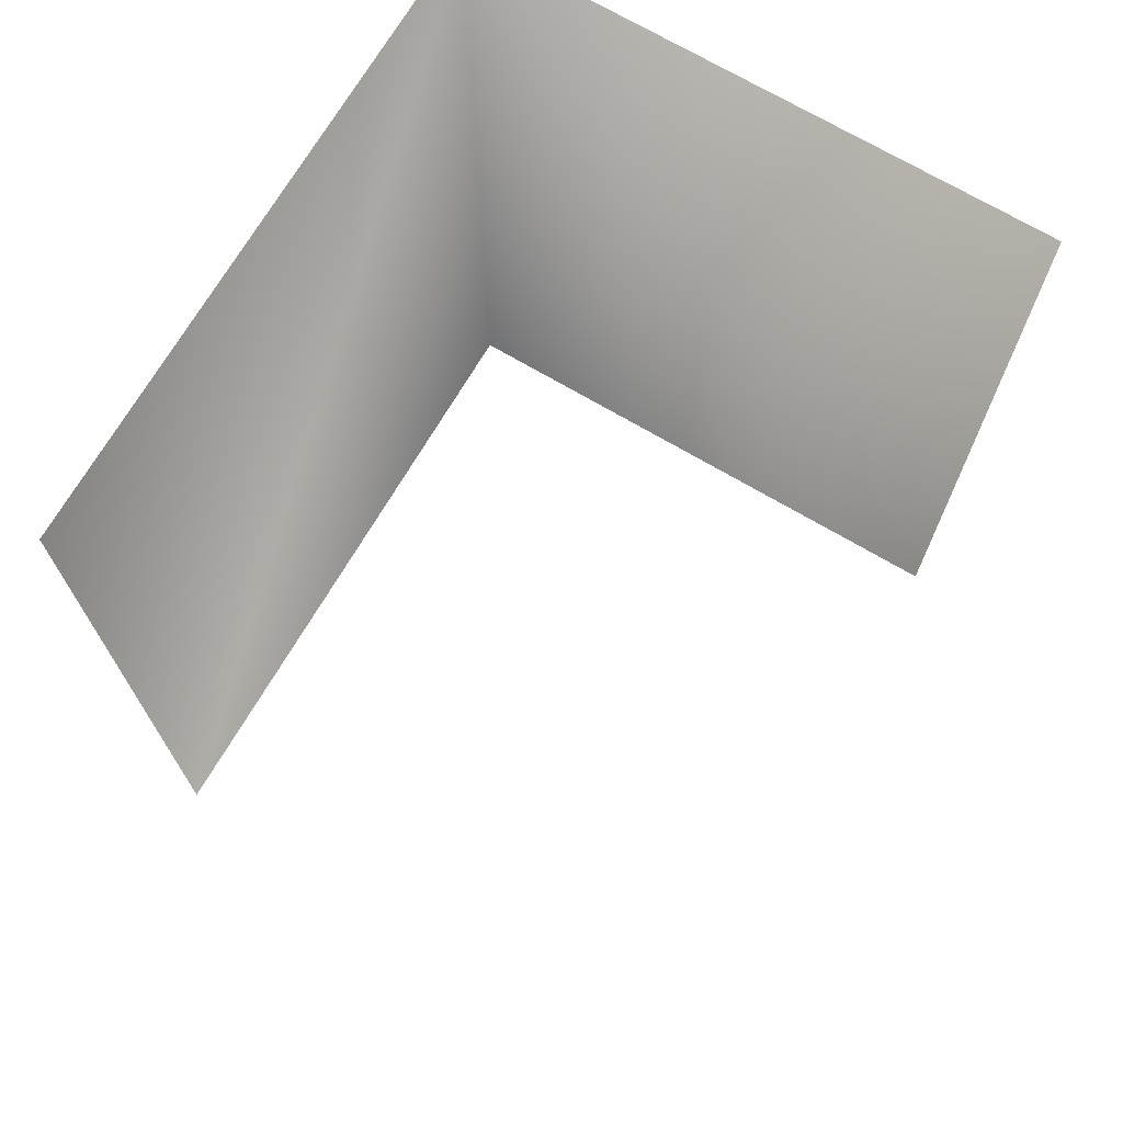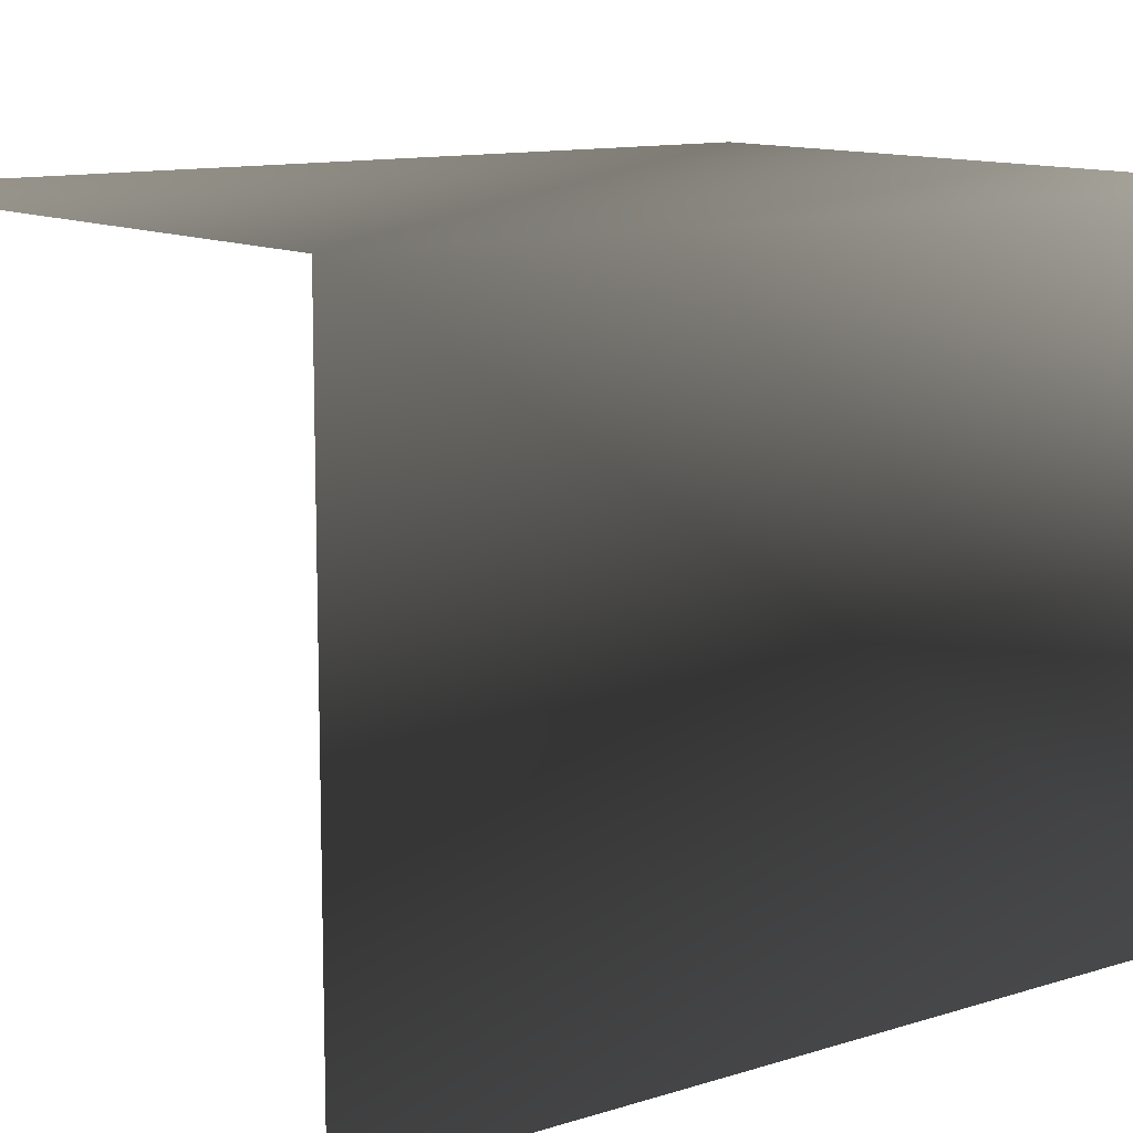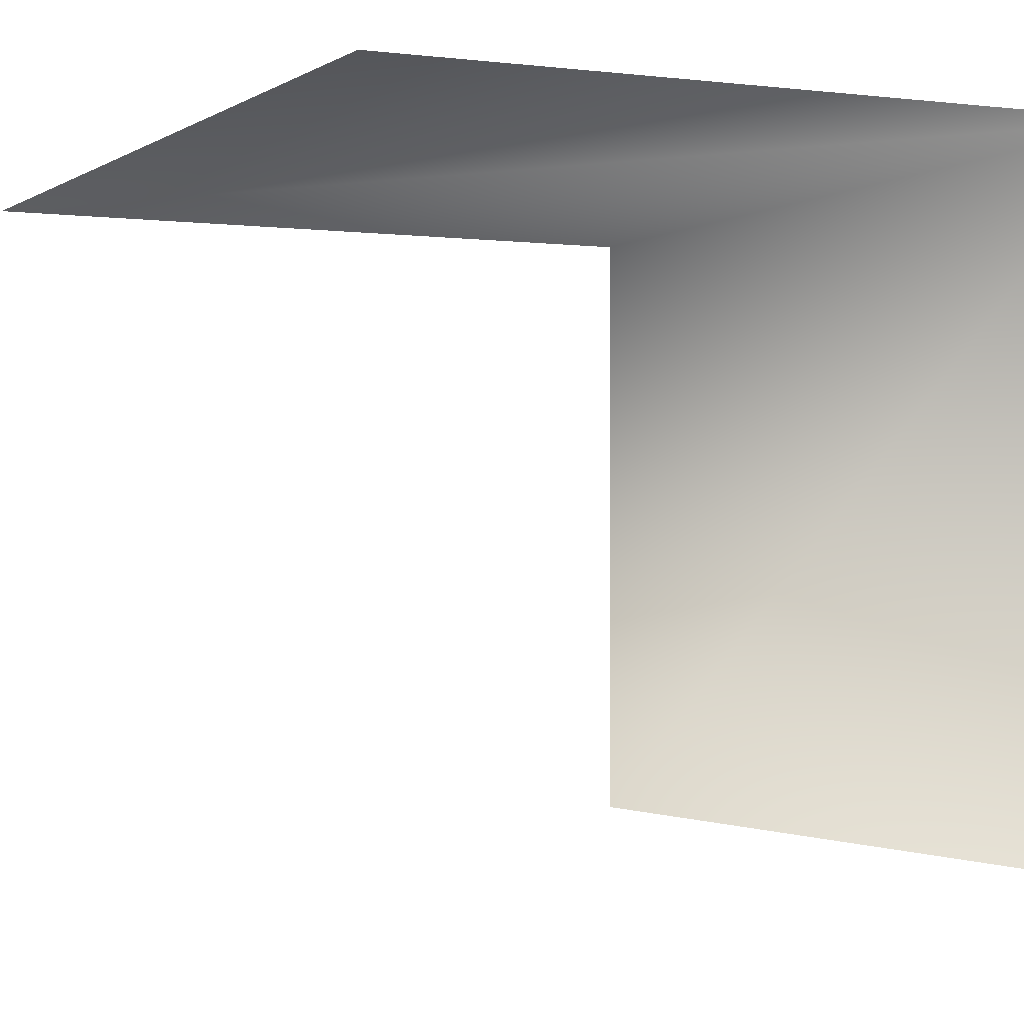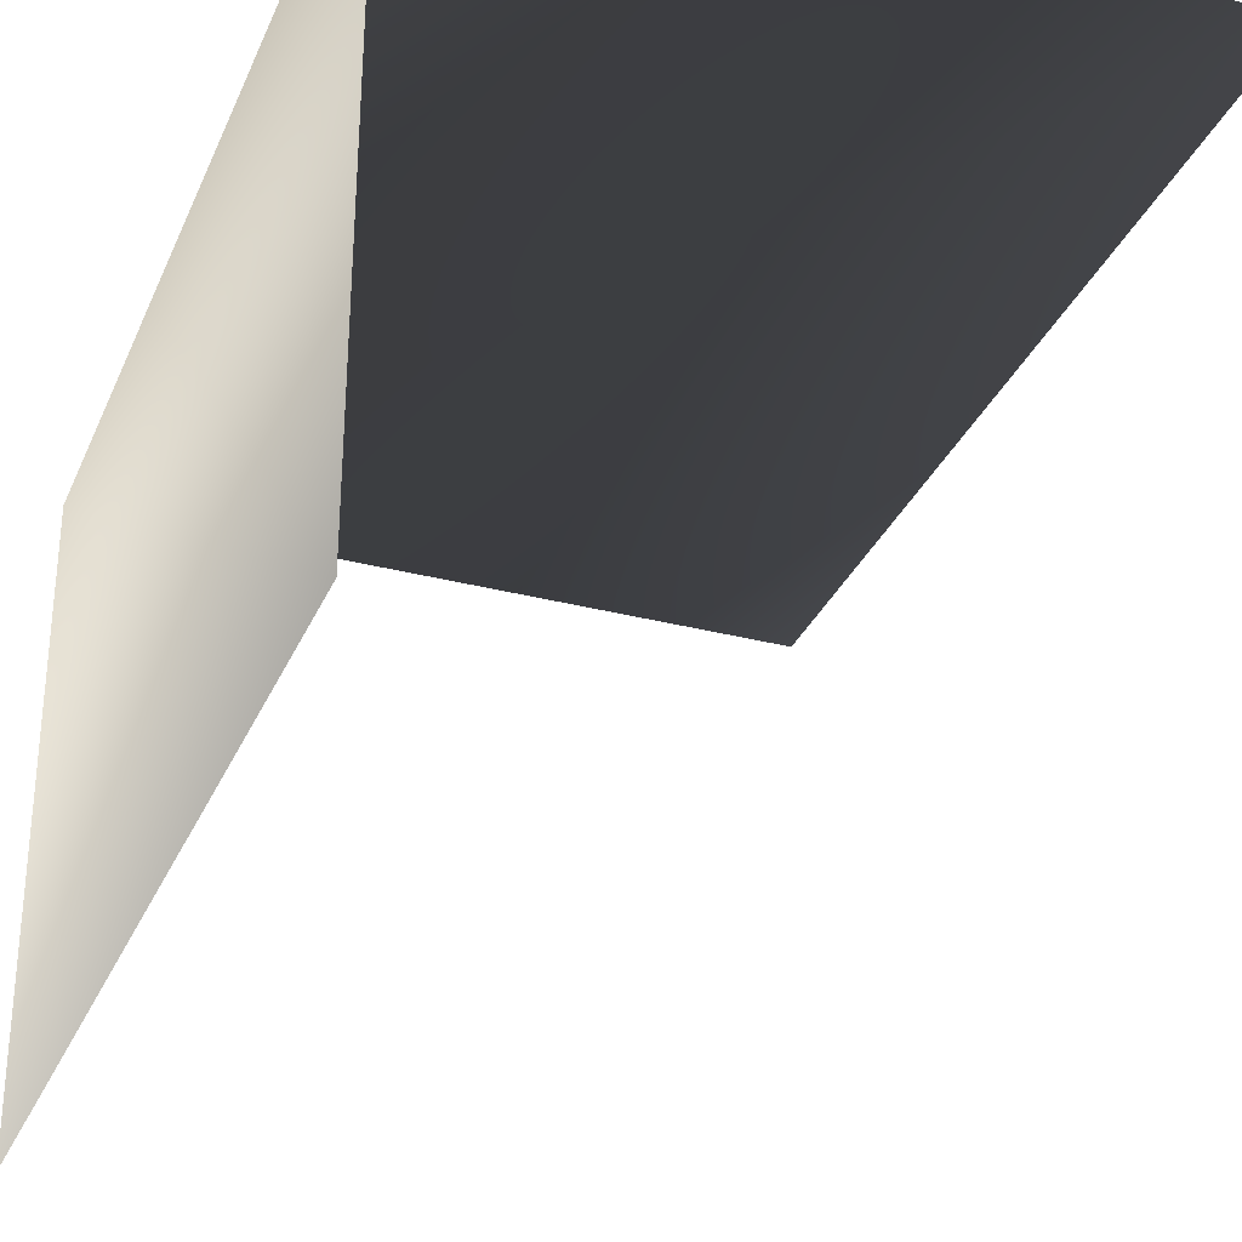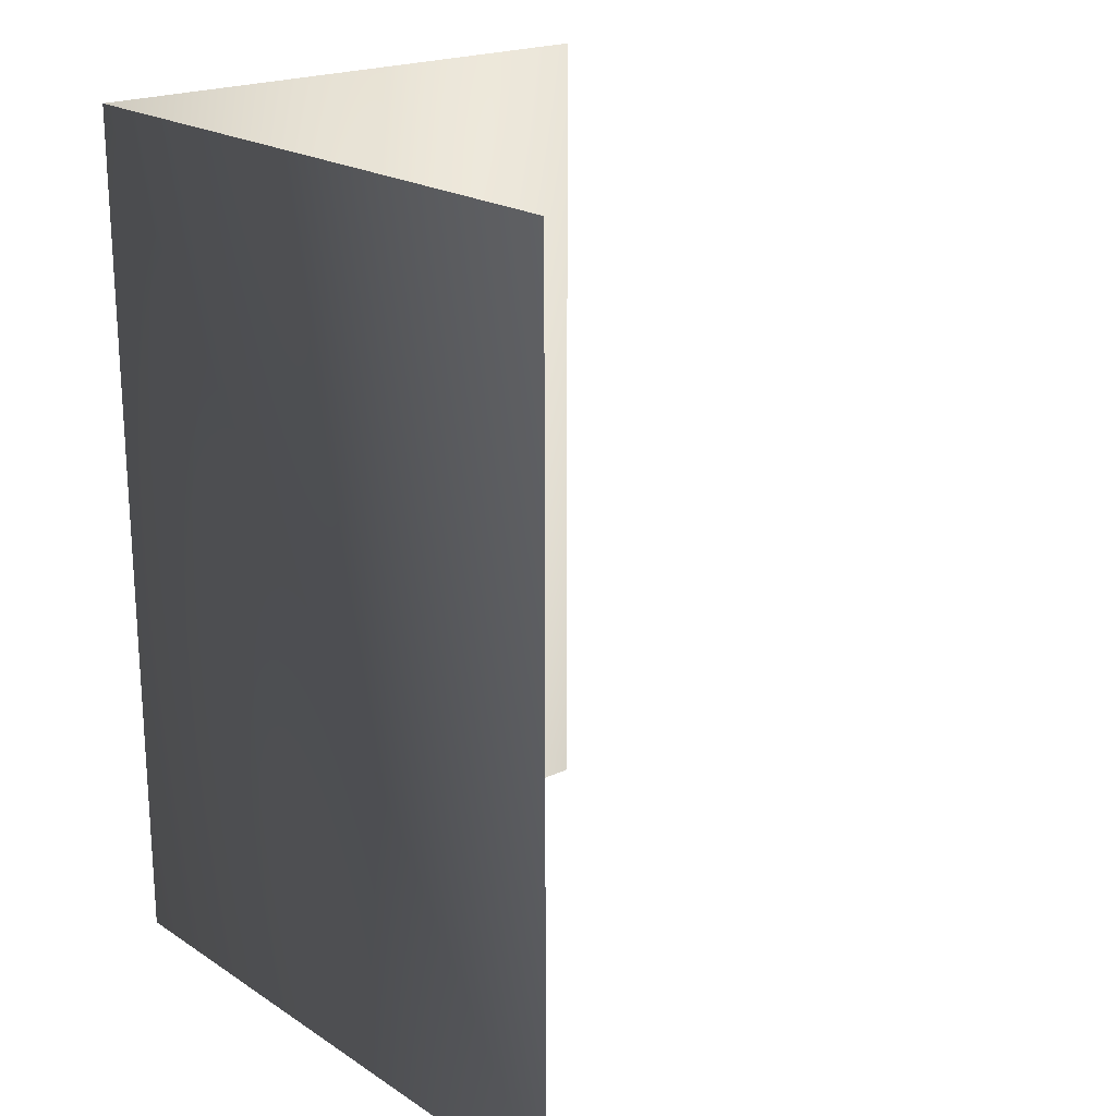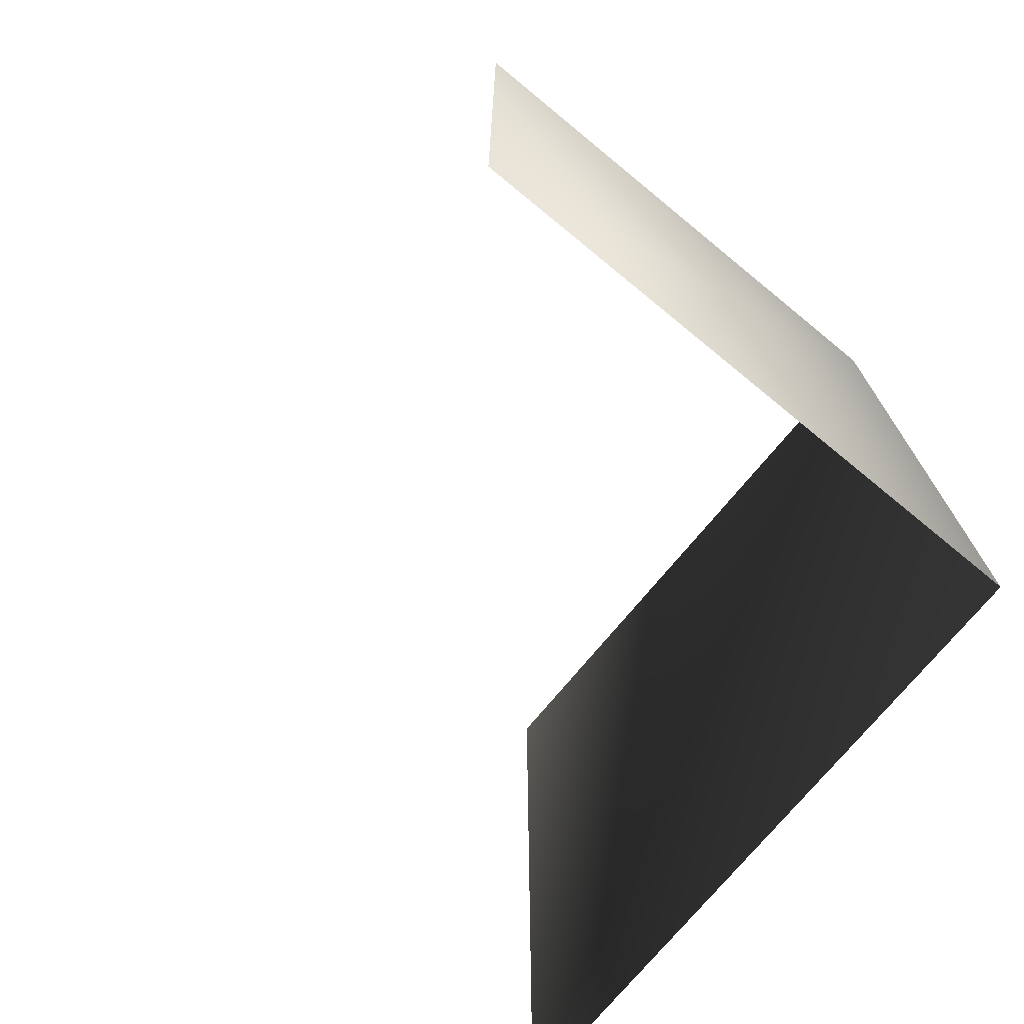
<metadata>
{"format":"obj","ext":"obj","renderer":"f3d","projection":"perspective","resolution":1024,"background":"white","views":[{"elev":71.2,"azim":-59.5,"up":"+Z"},{"elev":11.3,"azim":52.2,"up":"+Y"},{"elev":-1.6,"azim":-25.6,"up":"+Y"},{"elev":-31.2,"azim":159.5,"up":"+Y"},{"elev":20.5,"azim":-130.6,"up":"+Z"},{"elev":-73.0,"azim":50.6,"up":"+Z"}]}
</metadata>
<code>
o 3dw.547ad62bd93988fff0117851f0671fde/Model/mesh1/mesh1-geometry/material_0/component_3#mesh1-geometry
v -0.3081 0.6739 -0.1043
v -0.3081 0.6535 -0.1351
v -0.3081 0.6535 -0.1043
v -0.3081 0.6535 -0.1043
v -0.3081 0.6535 -0.1351
v -0.3081 0.6739 -0.1043
v -0.3081 0.6535 -0.1351
v -0.3081 0.6739 -0.1043
v -0.3081 0.6739 -0.1351
v -0.3081 0.6739 -0.1351
v -0.3081 0.6739 -0.1043
v -0.3081 0.6535 -0.1351
v -0.3081 0.6739 -0.1043
v -0.3308 0.6739 -0.1351
v -0.3081 0.6739 -0.1351
v -0.3081 0.6739 -0.1351
v -0.3308 0.6739 -0.1351
v -0.3081 0.6739 -0.1043
v -0.3308 0.6739 -0.1351
v -0.3081 0.6739 -0.1043
v -0.3308 0.6739 -0.1043
v -0.3308 0.6739 -0.1043
v -0.3081 0.6739 -0.1043
v -0.3308 0.6739 -0.1351
f 1 2 3
f 4 5 6
f 7 8 9
f 10 11 12
f 13 14 15
f 16 17 18
f 19 20 21
f 22 23 24

</code>
